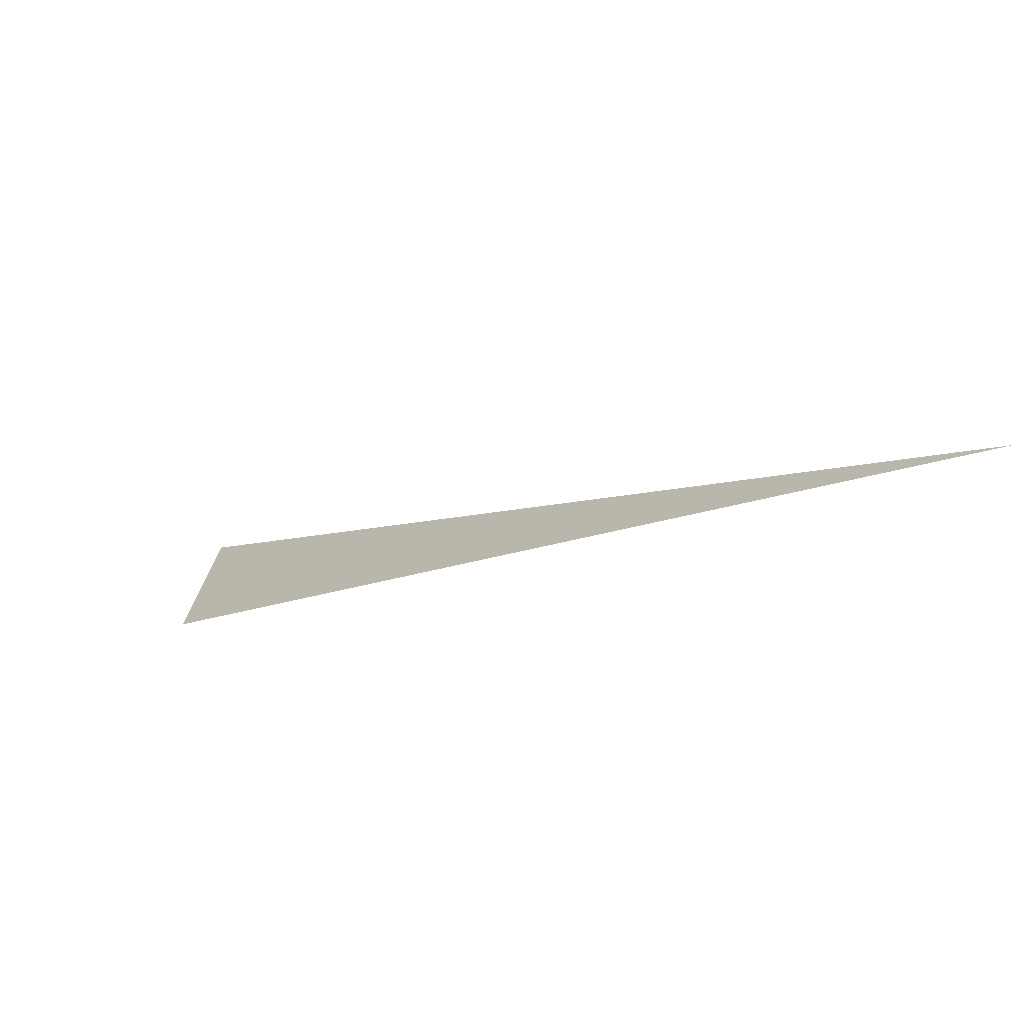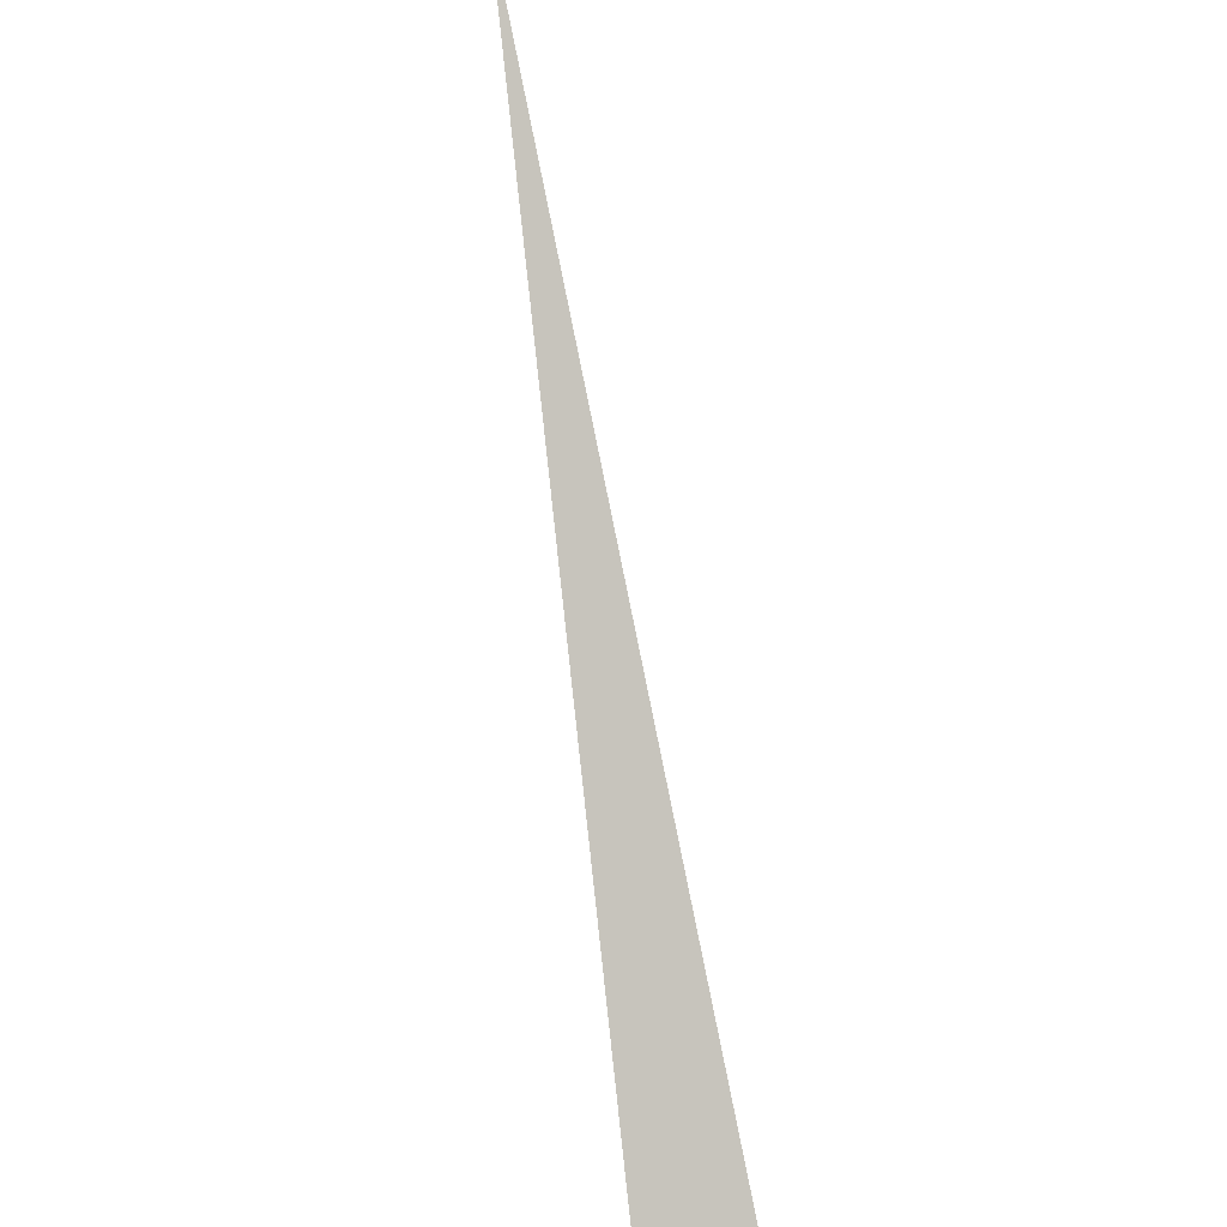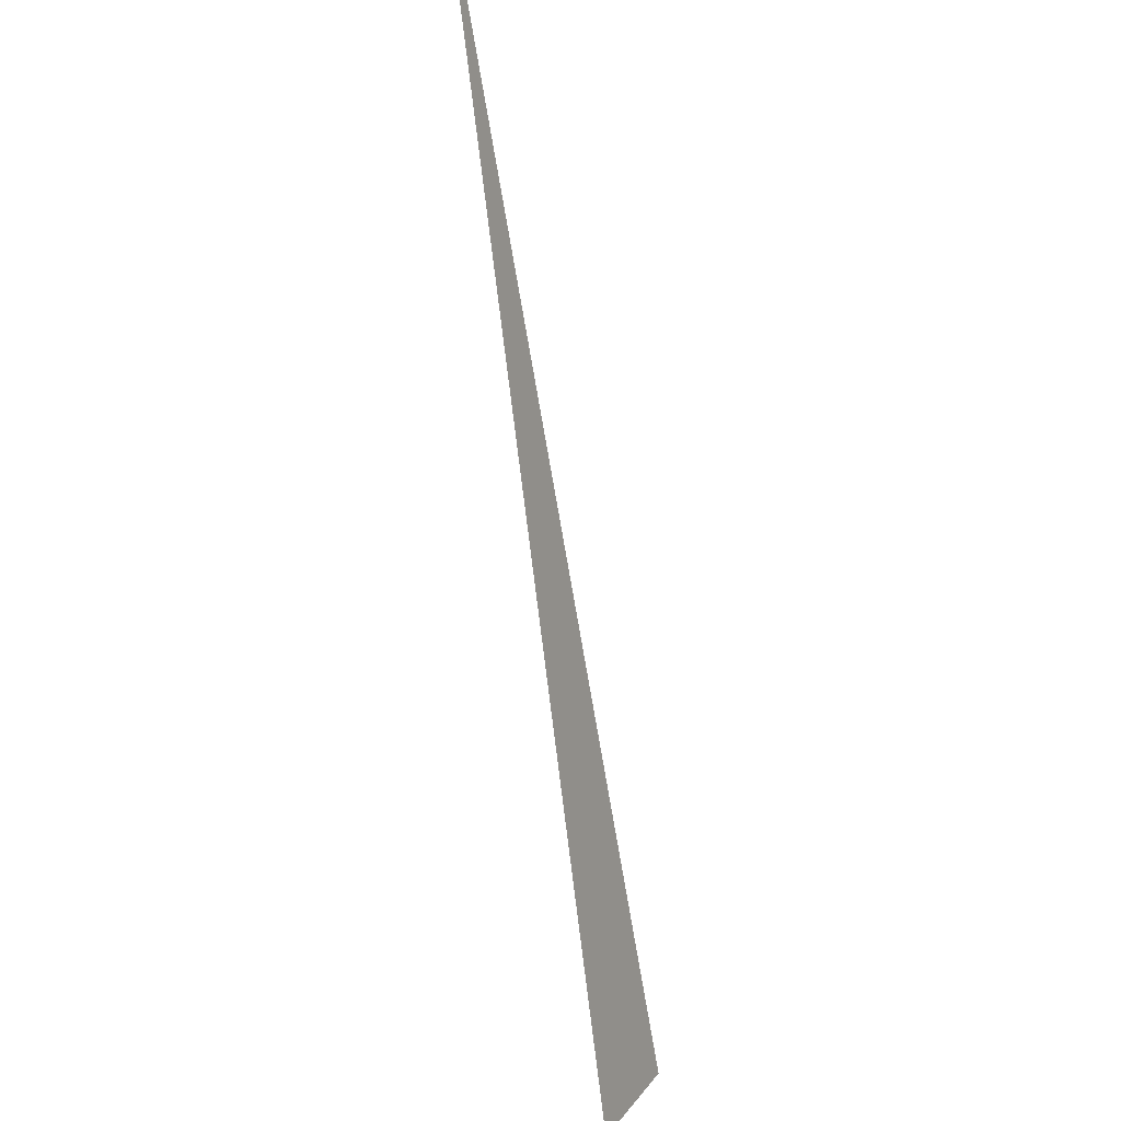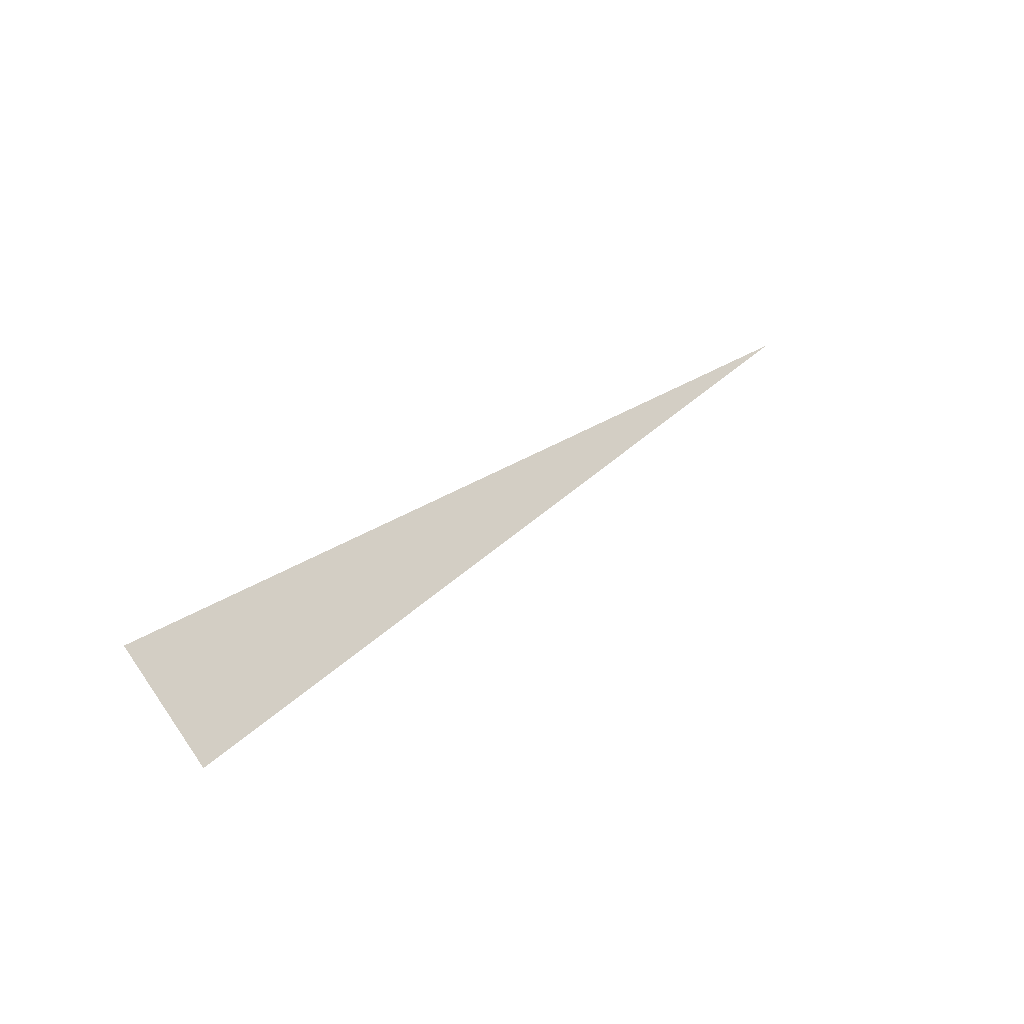
<metadata>
{"format":"obj","ext":"obj","renderer":"f3d","projection":"perspective","resolution":1024,"background":"white","views":[{"elev":61.1,"azim":-12.8,"up":"+Y"},{"elev":-49.3,"azim":68.9,"up":"+Y"},{"elev":-44.2,"azim":149.0,"up":"+Z"},{"elev":-7.5,"azim":-9.0,"up":"+Z"}]}
</metadata>
<code>
o SketchUp.057_ID434_SketchUp.057_ID434_material_0.001
v -0.6771 0.7028 1.796
v -0.6787 0.7008 1.795
v -0.6788 0.7008 1.795
f 1 2 3

</code>
